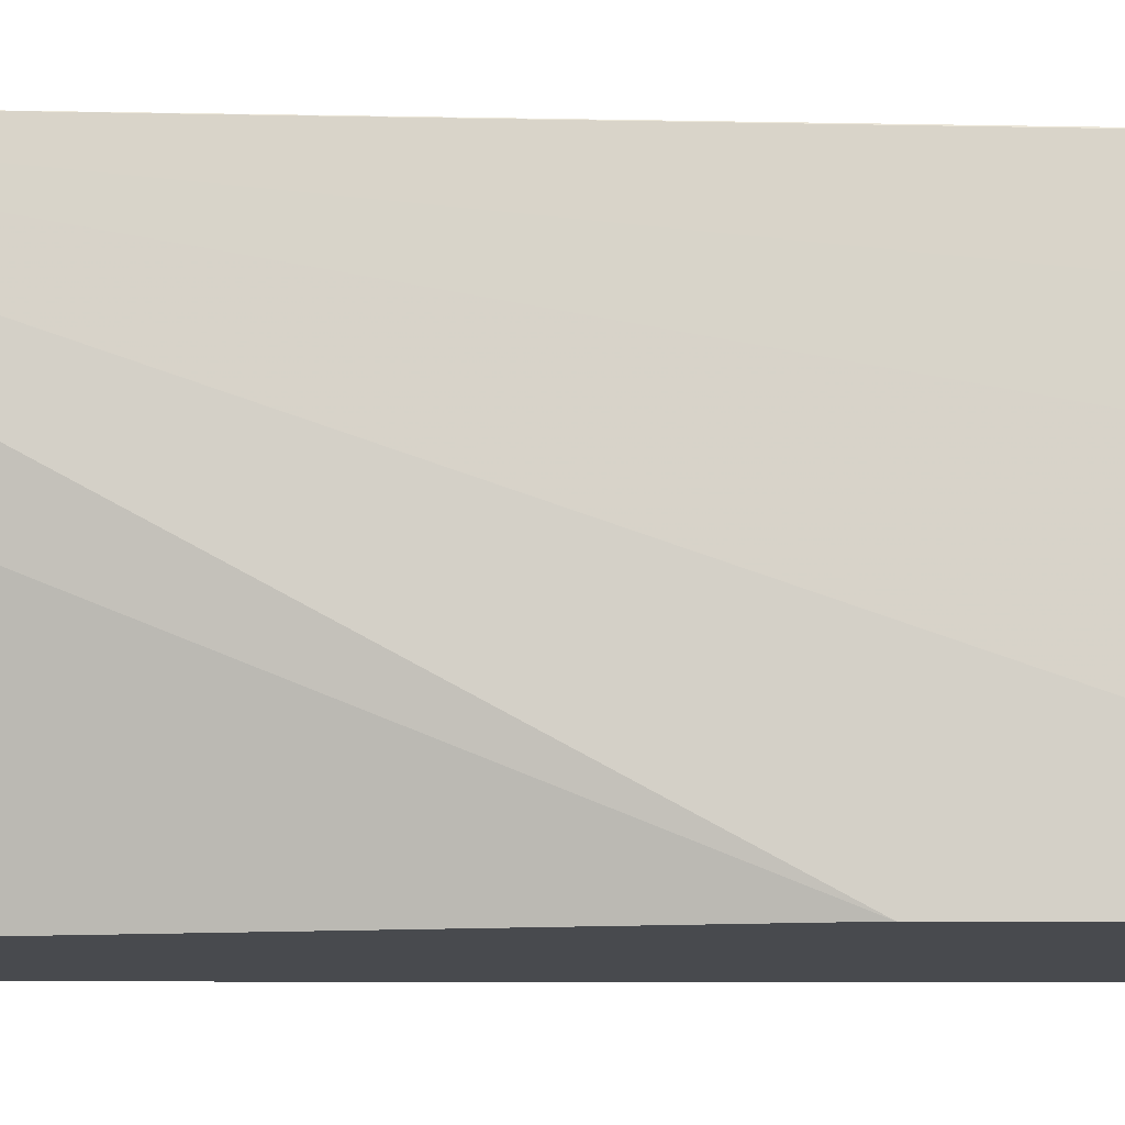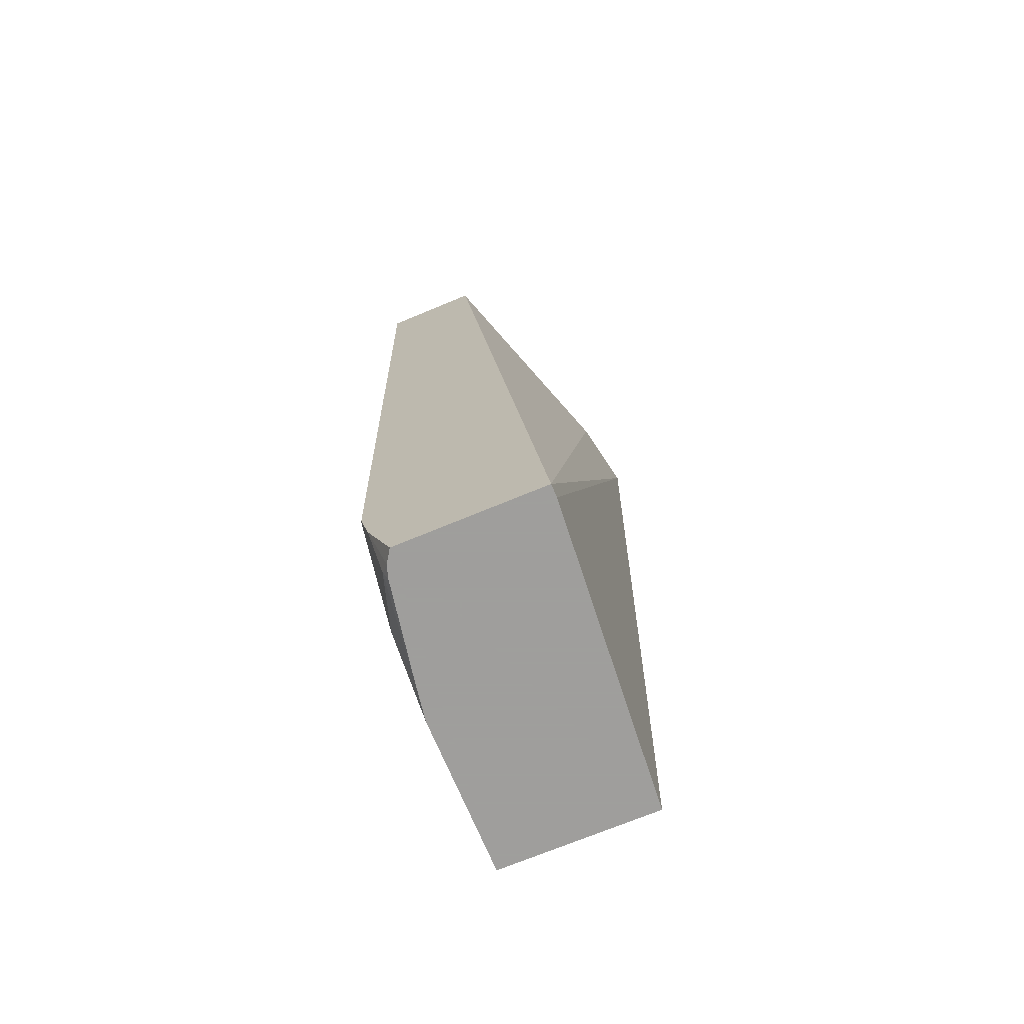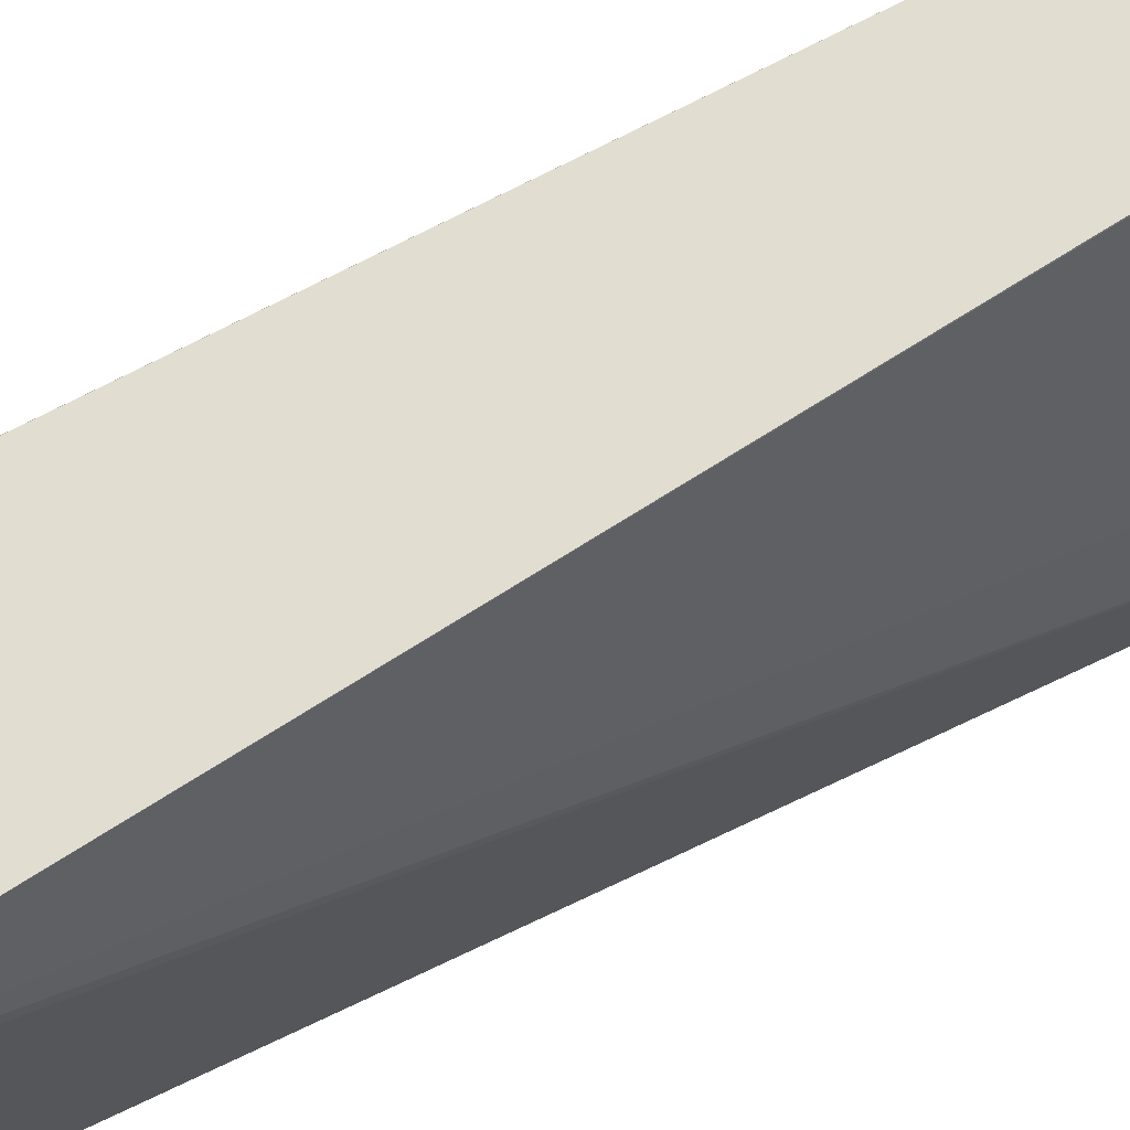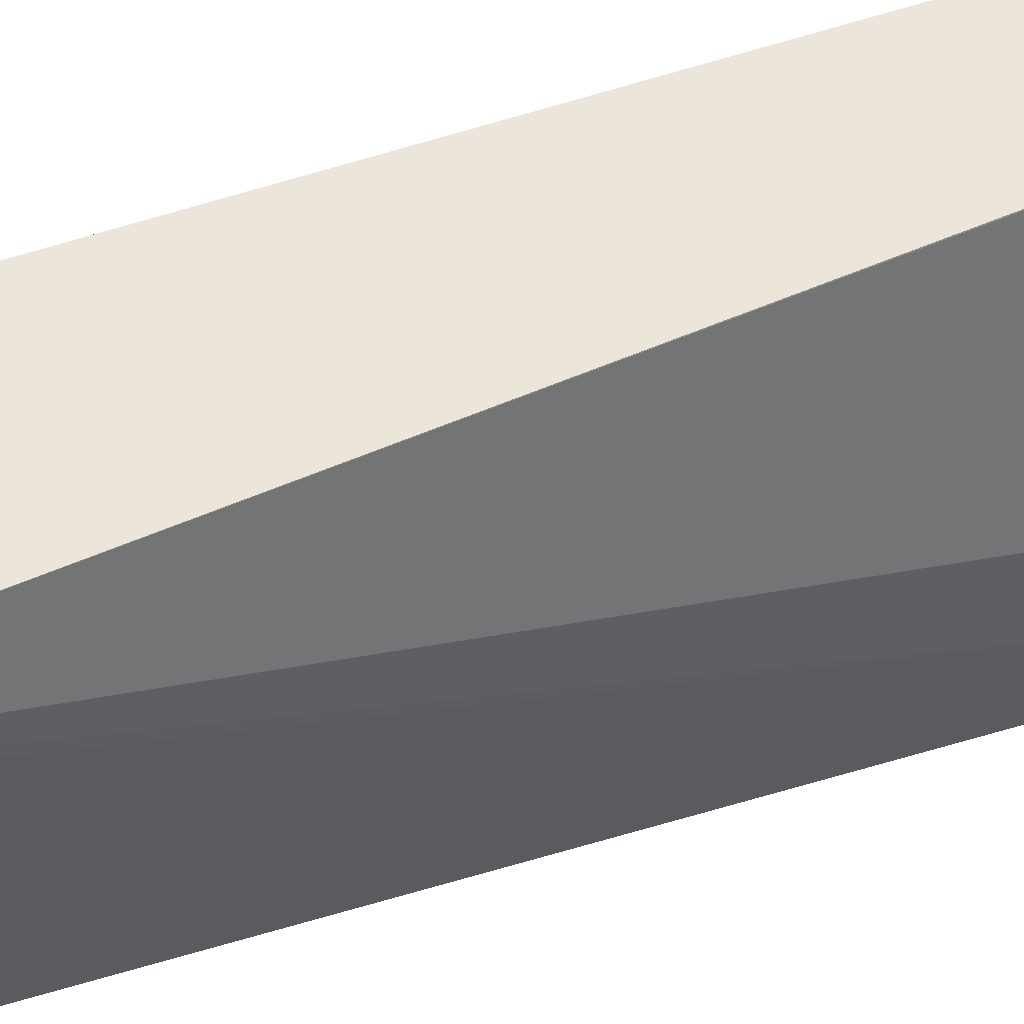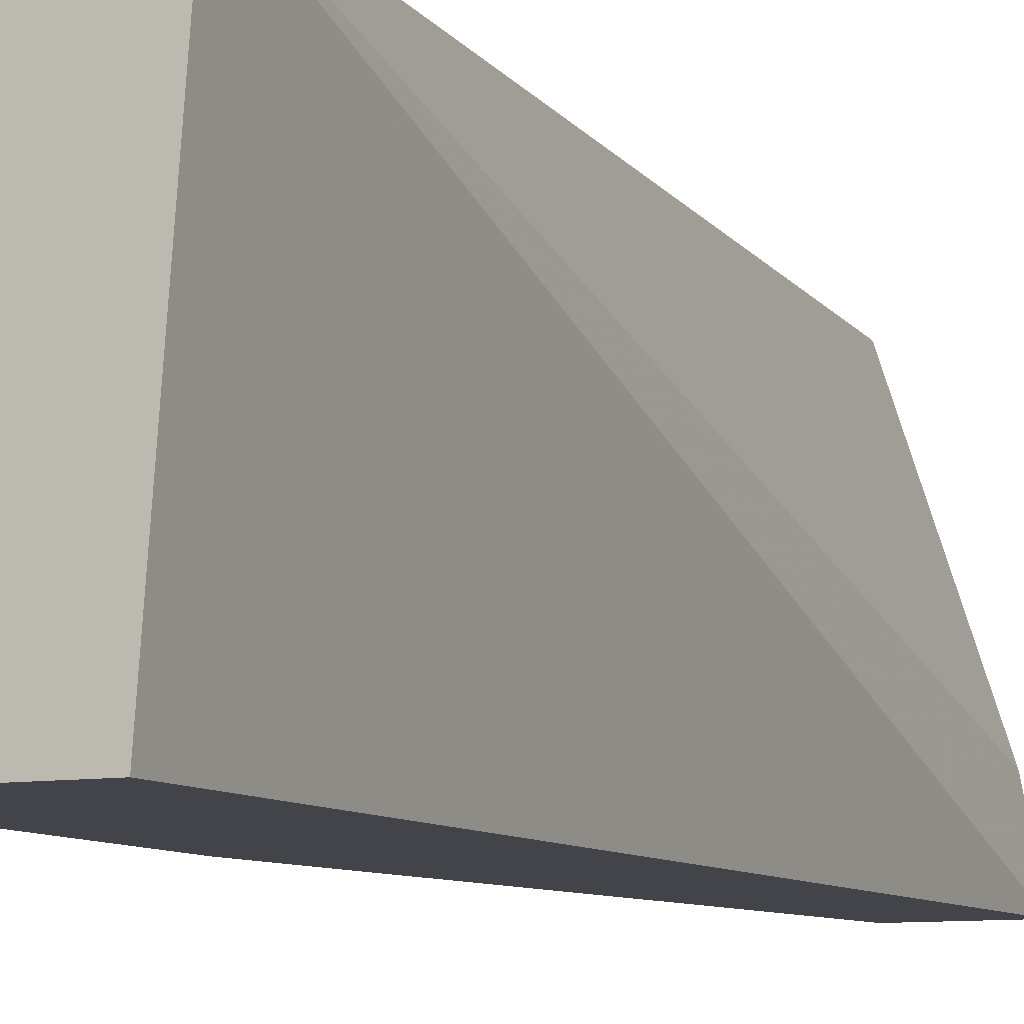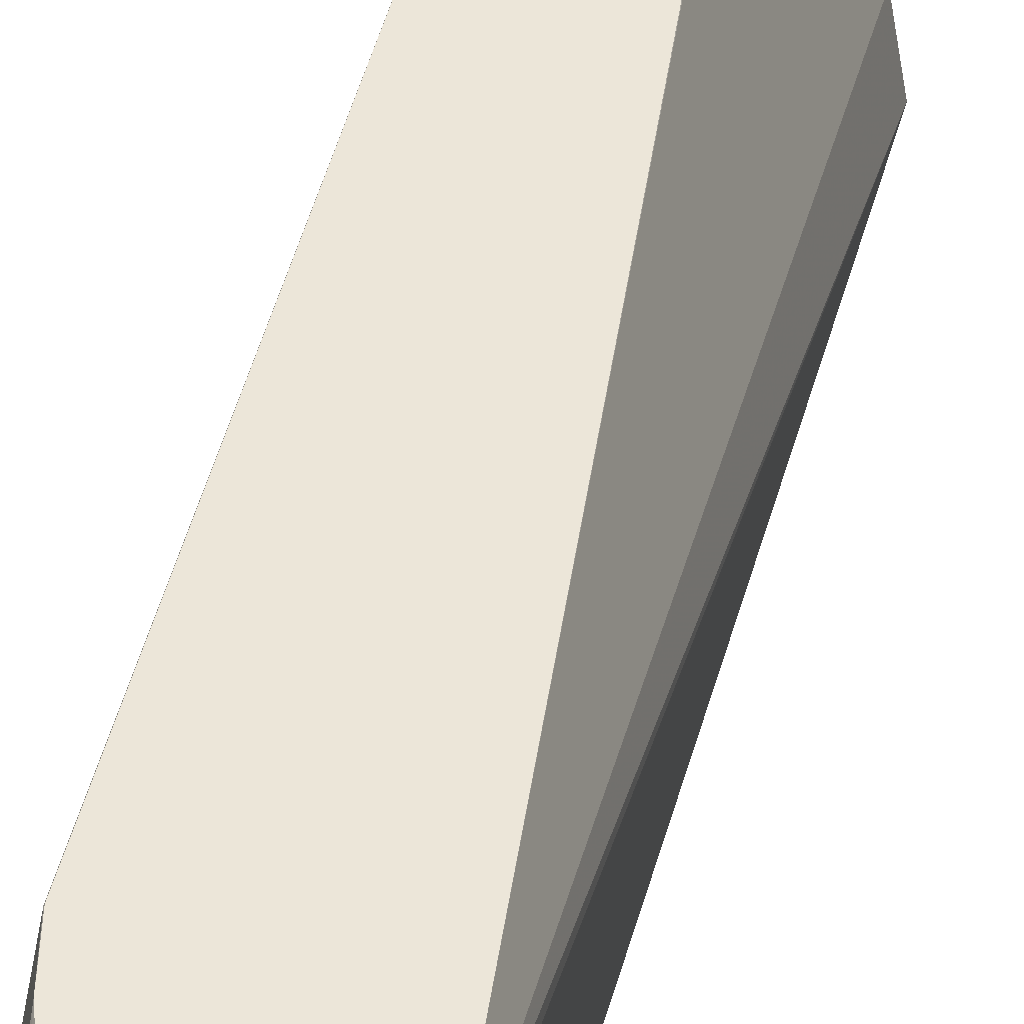
<metadata>
{"format":"obj","ext":"obj","renderer":"f3d","projection":"perspective","resolution":1024,"background":"white","views":[{"elev":-13.1,"azim":88.7,"up":"+Y"},{"elev":-71.1,"azim":-157.4,"up":"+Z"},{"elev":68.5,"azim":-116.7,"up":"+Y"},{"elev":55.3,"azim":-108.5,"up":"+Y"},{"elev":-8.5,"azim":-155.0,"up":"+Y"},{"elev":49.0,"azim":-164.9,"up":"+Y"}]}
</metadata>
<code>
v 0.2805 -0.0394 -0.7109
v 0.2071 -0.0394 -0.7109
v 0.2935 -0.0394 -0.6775
v 0.2838 -0.04442 -0.7109
v 0.2071 -0.04581 -0.7109
v 0.2115 -0.1991 -0.2381
v 0.2191 -0.1593 -0.2381
v 0.2589 -0.03983 -0.2381
v 0.2591 -0.0394 -0.2381
v 0.2954 -0.06307 -0.6937
v 0.2887 -0.0498 -0.7069
v 0.2848 -0.04581 -0.7109
v 0.2985 -0.0394 -0.6569
v 0.2987 -0.03983 -0.6571
v 0.2191 -0.1991 -0.7109
v 0.2589 -0.1991 -0.2381
v 0.3089 -0.0394 -0.2381
v 0.2987 -0.07966 -0.697
v 0.2959 -0.1024 -0.7109
v 0.2868 -0.05178 -0.7109
v 0.3089 -0.0394 -0.239
v 0.2987 -0.1991 -0.7109
v 0.2987 -0.1991 -0.5377
v 0.2987 -0.07966 -0.2381
v 0.2987 -0.1195 -0.7109
f 6 24 17
f 10 18 11
f 6 17 9
f 6 9 8
f 6 8 7
f 6 15 22
f 6 22 23
f 6 23 16
f 10 14 18
f 11 18 19
f 17 23 22
f 11 20 12
f 13 21 14
f 14 21 18
f 16 23 24
f 17 24 23
f 17 22 21
f 18 25 19
f 18 21 25
f 21 22 25
f 6 16 24
f 11 19 20
f 5 15 6
f 1 2 9
f 3 13 14
f 3 14 10
f 1 9 17
f 1 17 21
f 1 13 3
f 1 3 4
f 1 4 12
f 1 12 20
f 1 20 19
f 1 19 25
f 1 25 22
f 1 21 13
f 1 15 5
f 1 5 2
f 2 5 6
f 2 6 7
f 2 7 8
f 2 8 9
f 3 10 11
f 3 11 12
f 1 22 15
f 3 12 4

</code>
